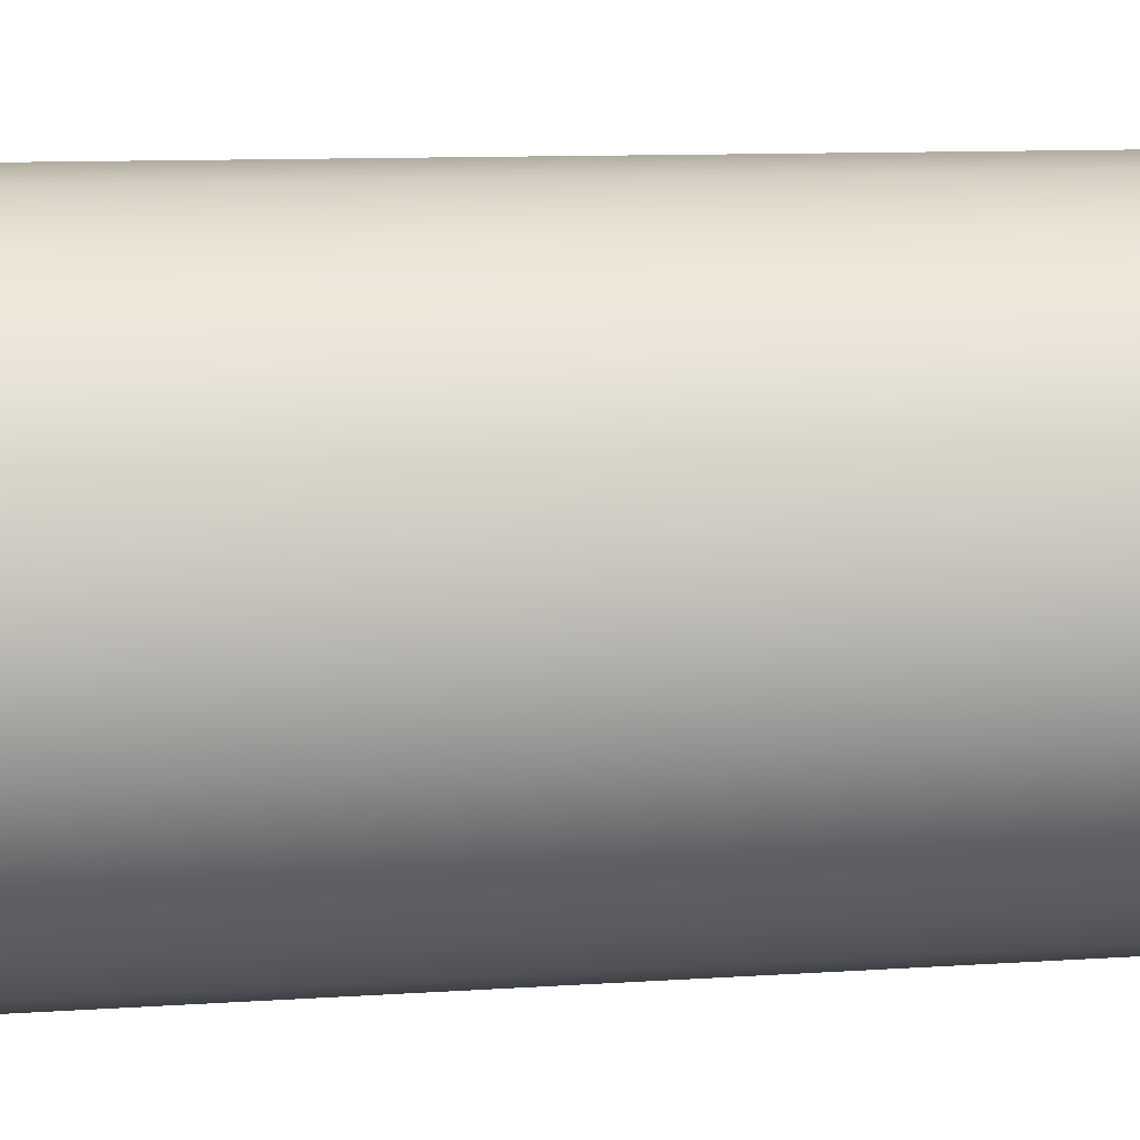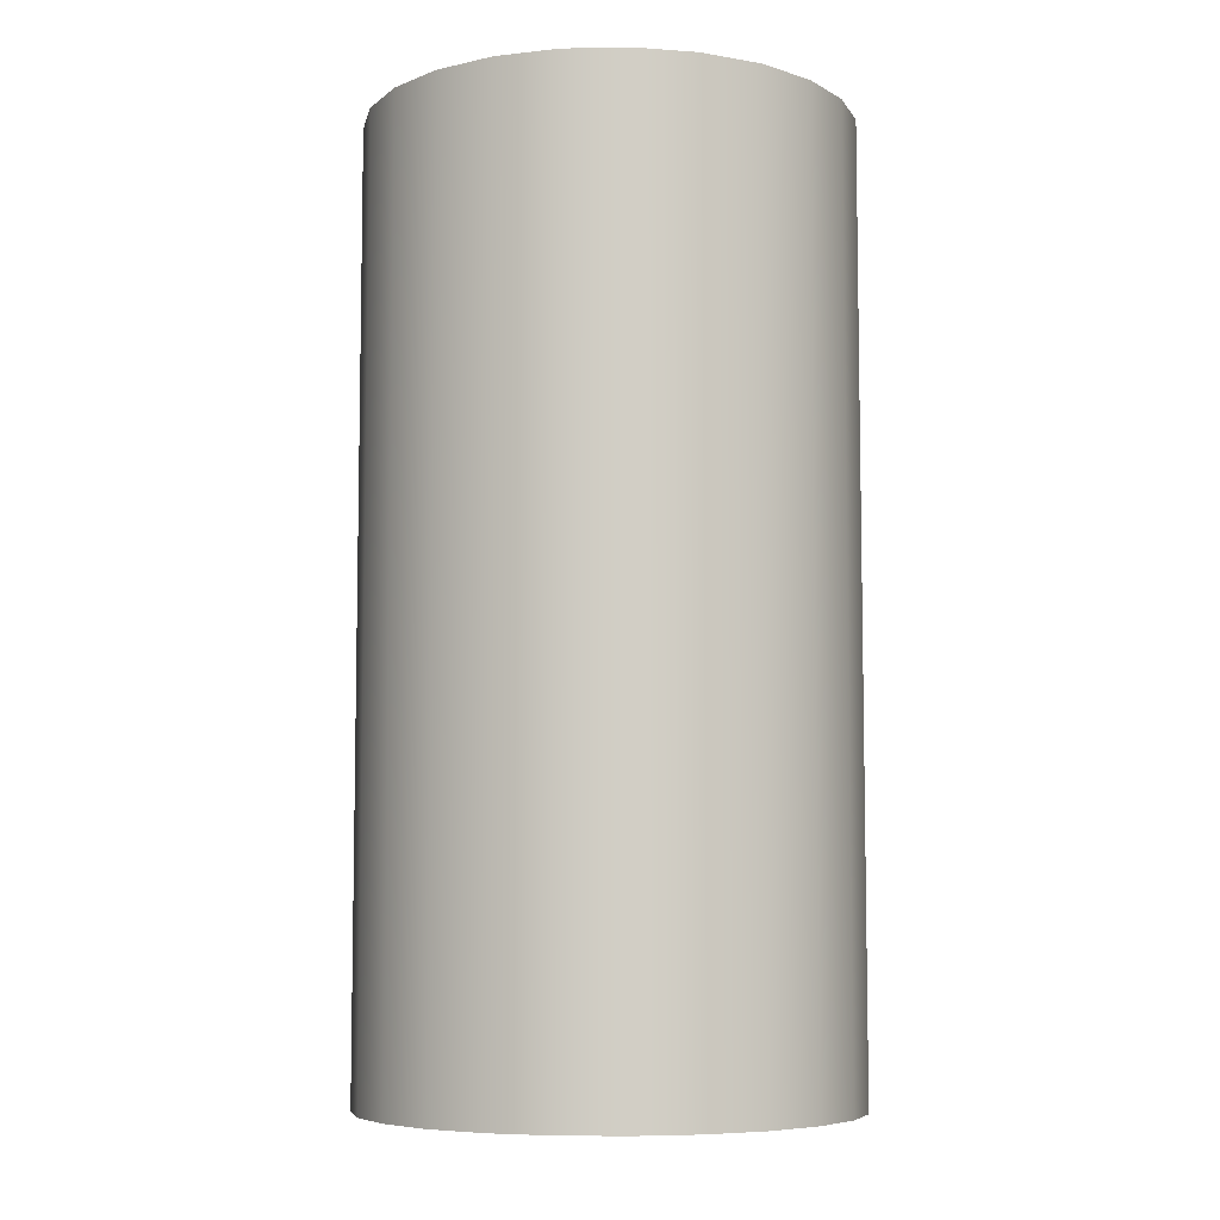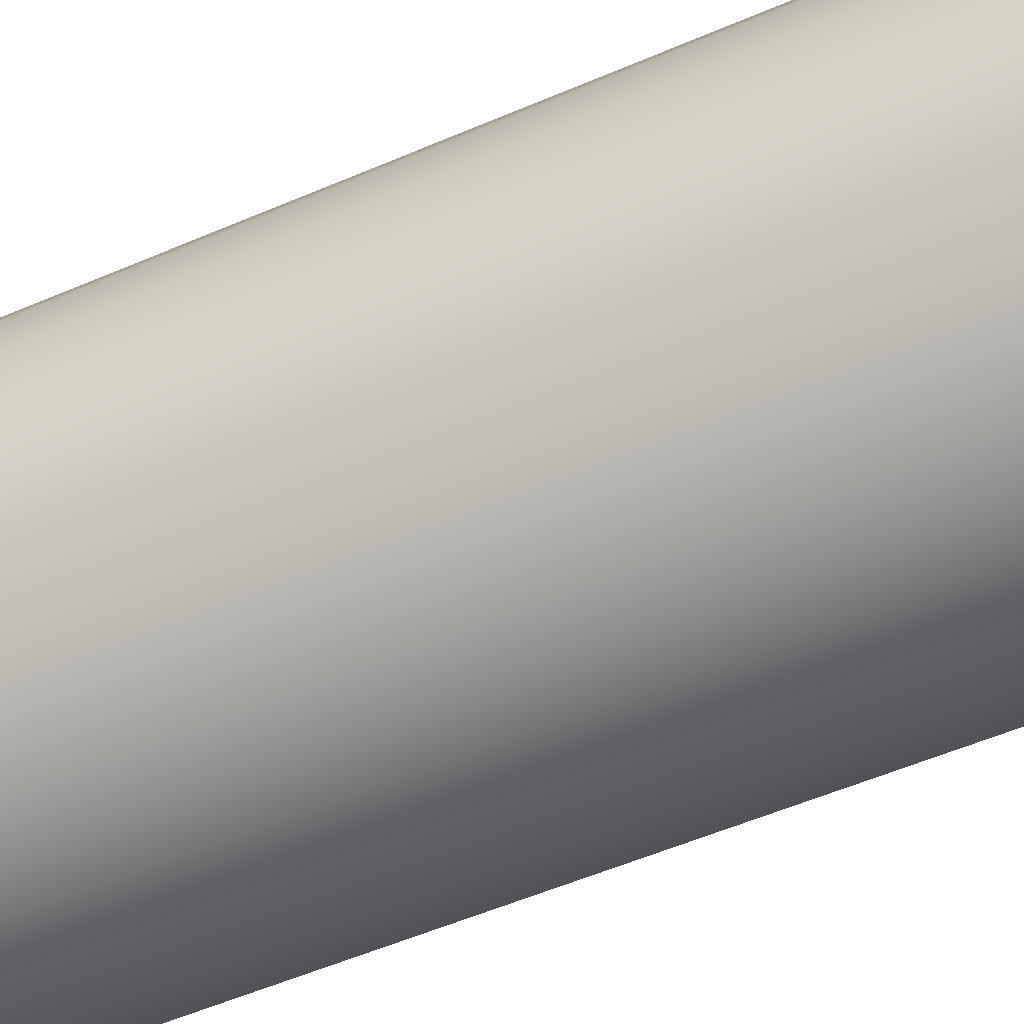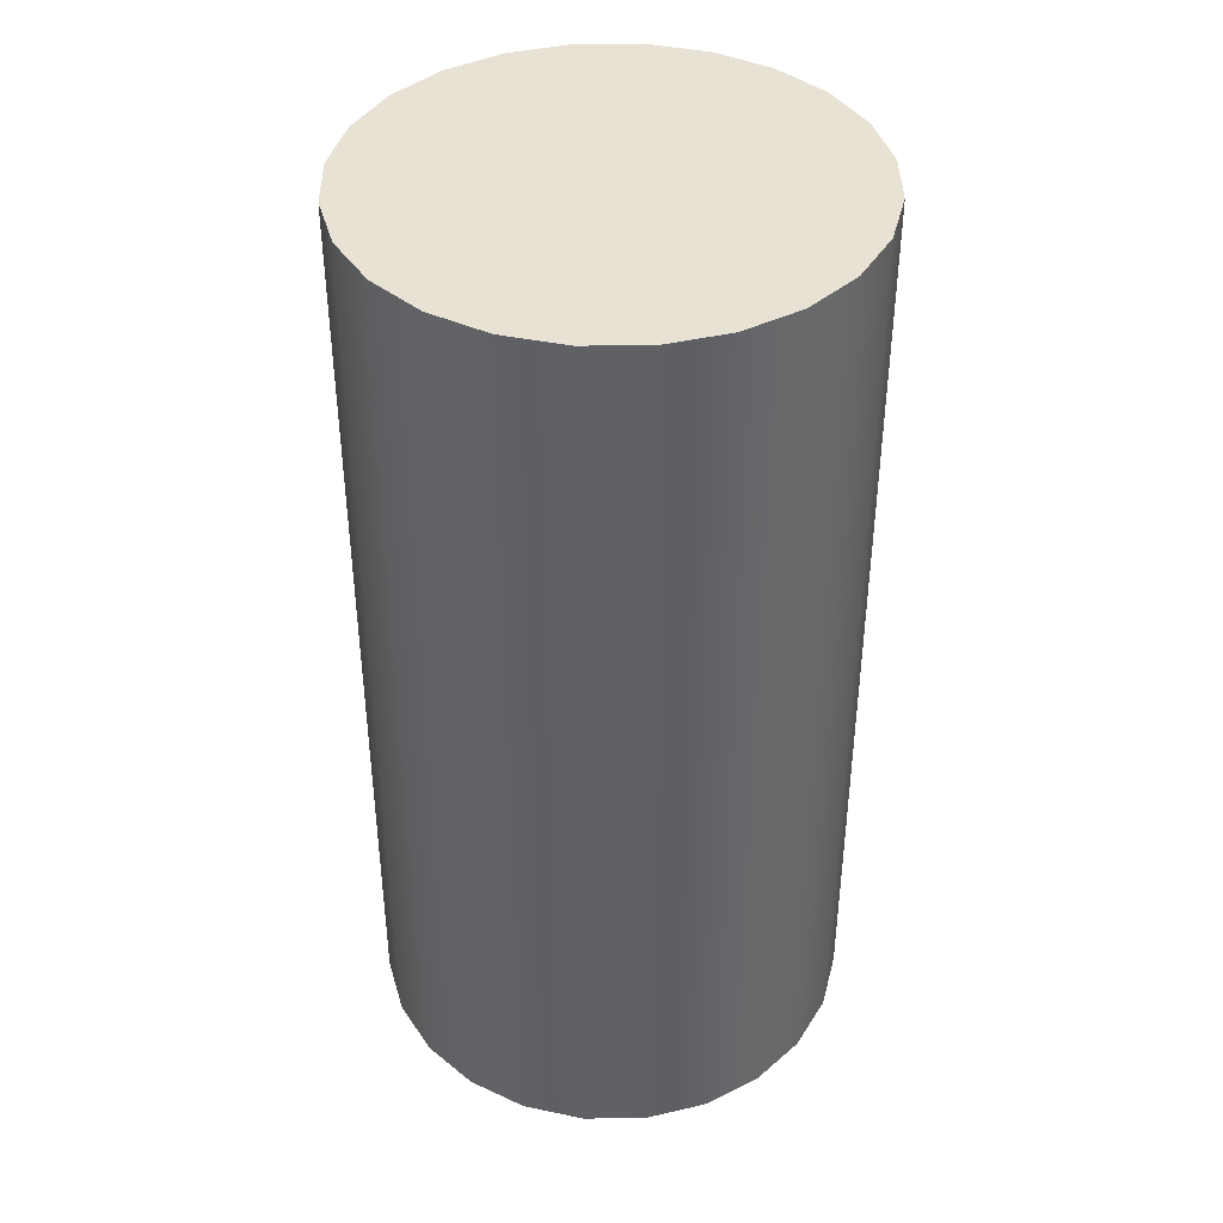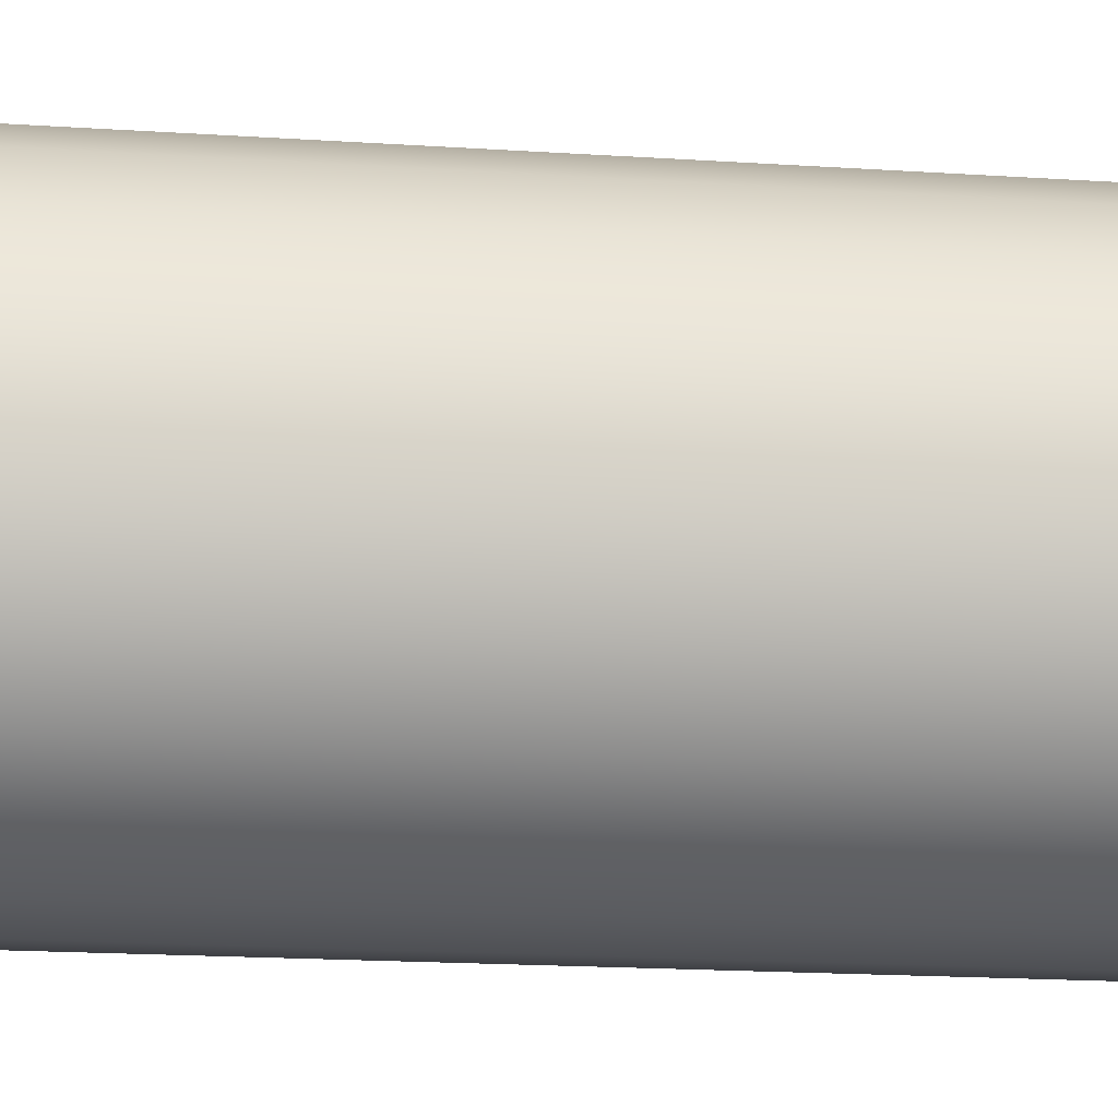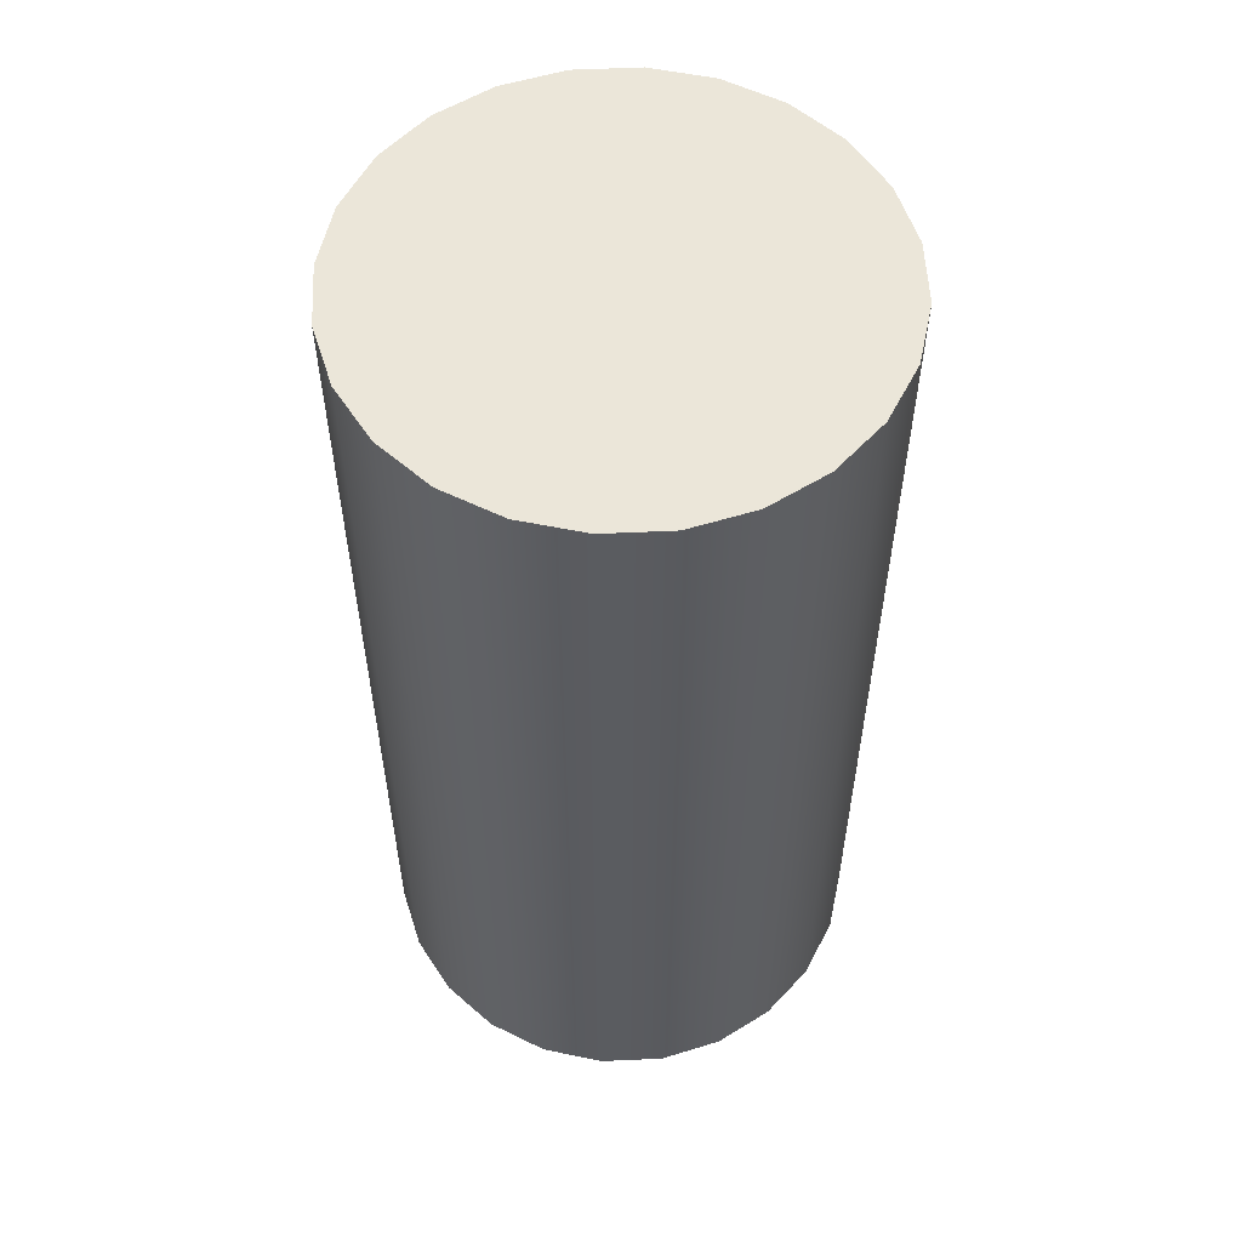
<metadata>
{"format":"obj","ext":"obj","renderer":"f3d","projection":"perspective","resolution":1024,"background":"white","views":[{"elev":9.6,"azim":-100.5,"up":"+Z"},{"elev":-6.9,"azim":100.7,"up":"+Y"},{"elev":-56.8,"azim":-66.0,"up":"+Z"},{"elev":40.9,"azim":51.7,"up":"+Y"},{"elev":-19.4,"azim":-96.9,"up":"+Z"},{"elev":56.1,"azim":-10.3,"up":"+Y"}]}
</metadata>
<code>
o mesh54/mesh54-geometry#mesh54-geometry
v 0.3467 -0.7116 -0.03236
v 0.3478 -0.7116 -0.03221
v 0.3467 -0.6947 -0.03236
v 0.3478 -0.6947 -0.03221
v 0.3457 -0.6947 -0.03279
v 0.3478 -0.6947 -0.04086
v 0.349 -0.7116 -0.03236
v 0.3467 -0.6947 -0.04071
v 0.3457 -0.7116 -0.03279
v 0.349 -0.6947 -0.04071
v 0.349 -0.6947 -0.03236
v 0.3457 -0.6947 -0.04028
v 0.3448 -0.6947 -0.03347
v 0.3478 -0.7116 -0.04086
v 0.3467 -0.7116 -0.04071
v 0.35 -0.7116 -0.03279
v 0.3457 -0.7116 -0.04028
v 0.3448 -0.7116 -0.03347
v 0.35 -0.6947 -0.04028
v 0.349 -0.7116 -0.04071
v 0.35 -0.6947 -0.03279
v 0.3448 -0.6947 -0.03959
v 0.3448 -0.7116 -0.03959
v 0.3441 -0.7116 -0.03437
v 0.3509 -0.7116 -0.03347
v 0.3441 -0.6947 -0.03437
v 0.3509 -0.6947 -0.03959
v 0.35 -0.7116 -0.04028
v 0.3509 -0.6947 -0.03347
v 0.3441 -0.6947 -0.0387
v 0.3437 -0.7116 -0.03542
v 0.3516 -0.6947 -0.03437
v 0.3437 -0.6947 -0.03542
v 0.3441 -0.7116 -0.0387
v 0.3516 -0.6947 -0.0387
v 0.3509 -0.7116 -0.03959
v 0.3516 -0.7116 -0.03437
v 0.3437 -0.6947 -0.03765
v 0.3435 -0.7116 -0.03653
v 0.3516 -0.7116 -0.0387
v 0.352 -0.6947 -0.03542
v 0.352 -0.6947 -0.03765
v 0.3435 -0.6947 -0.03653
v 0.3437 -0.7116 -0.03765
v 0.352 -0.7116 -0.03765
v 0.352 -0.7116 -0.03542
v 0.3522 -0.6947 -0.03653
v 0.3522 -0.7116 -0.03653
f 1 2 3
f 3 2 1
f 4 3 2
f 2 3 4
f 3 5 1
f 1 5 3
f 3 4 6
f 6 4 3
f 2 7 4
f 4 7 2
f 5 3 8
f 8 3 5
f 9 1 5
f 5 1 9
f 6 4 10
f 10 4 6
f 8 3 6
f 6 3 8
f 11 4 7
f 7 4 11
f 12 5 8
f 8 5 12
f 5 13 9
f 9 13 5
f 4 11 10
f 10 11 4
f 6 10 14
f 14 10 6
f 8 6 15
f 15 6 8
f 7 16 11
f 11 16 7
f 13 5 12
f 12 5 13
f 12 8 17
f 17 8 12
f 18 9 13
f 13 9 18
f 10 11 19
f 19 11 10
f 20 14 10
f 10 14 20
f 14 15 6
f 6 15 14
f 15 17 8
f 8 17 15
f 21 11 16
f 16 11 21
f 22 13 12
f 12 13 22
f 17 23 12
f 12 23 17
f 18 13 24
f 24 13 18
f 11 21 19
f 19 21 11
f 10 19 20
f 20 19 10
f 16 25 21
f 21 25 16
f 26 13 22
f 22 13 26
f 22 12 23
f 23 12 22
f 26 24 13
f 13 24 26
f 19 21 27
f 27 21 19
f 28 20 19
f 19 20 28
f 29 21 25
f 25 21 29
f 30 26 22
f 22 26 30
f 22 23 30
f 30 23 22
f 24 26 31
f 31 26 24
f 21 29 27
f 27 29 21
f 19 27 28
f 28 27 19
f 29 25 32
f 32 25 29
f 33 26 30
f 30 26 33
f 34 30 23
f 23 30 34
f 33 31 26
f 26 31 33
f 27 29 35
f 35 29 27
f 36 28 27
f 27 28 36
f 37 32 25
f 25 32 37
f 29 32 35
f 35 32 29
f 38 33 30
f 30 33 38
f 30 34 38
f 38 34 30
f 31 33 39
f 39 33 31
f 35 40 27
f 27 40 35
f 36 27 40
f 40 27 36
f 32 37 41
f 41 37 32
f 35 32 42
f 42 32 35
f 43 33 38
f 38 33 43
f 44 38 34
f 34 38 44
f 43 39 33
f 33 39 43
f 40 35 45
f 45 35 40
f 46 41 37
f 37 41 46
f 32 41 42
f 42 41 32
f 42 45 35
f 35 45 42
f 38 44 43
f 43 44 38
f 39 43 44
f 44 43 39
f 41 46 47
f 47 46 41
f 47 42 41
f 41 42 47
f 45 42 48
f 48 42 45
f 48 47 46
f 46 47 48
f 47 48 42
f 42 48 47

</code>
